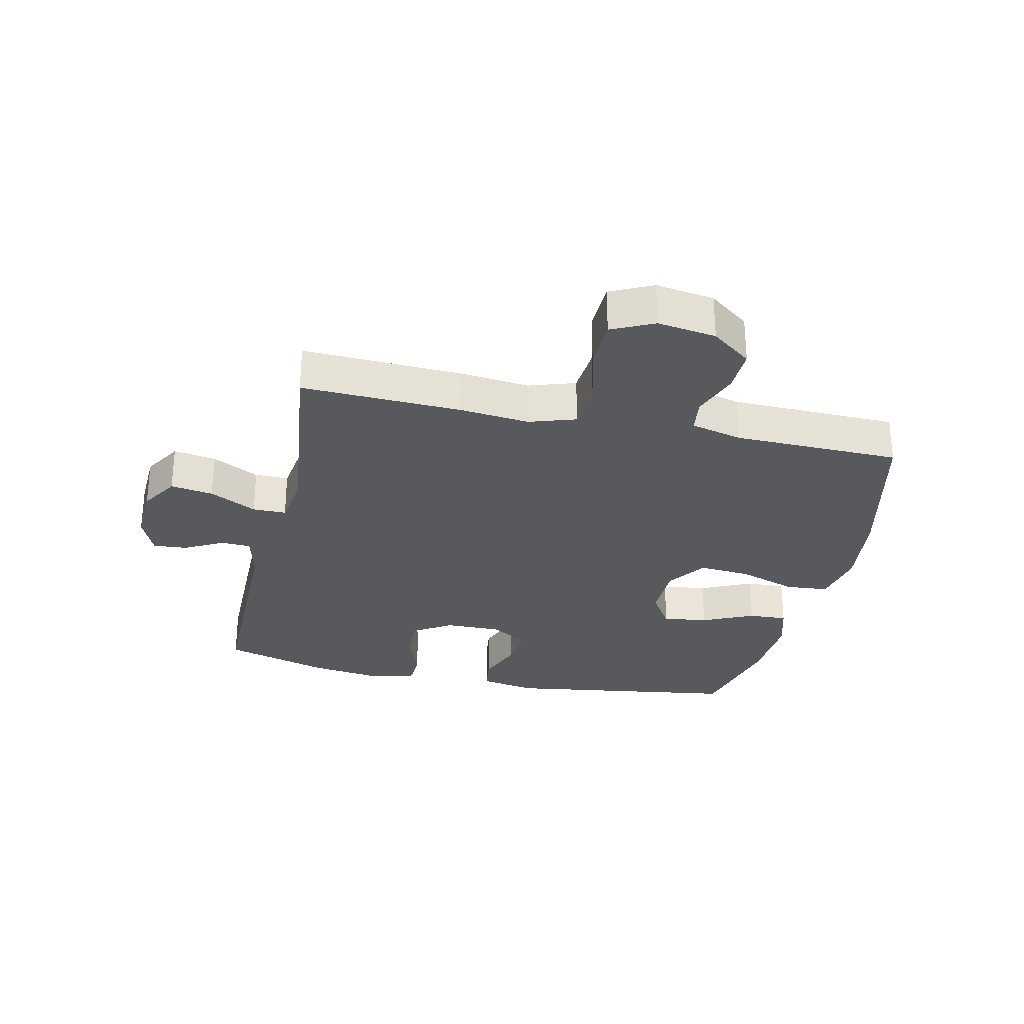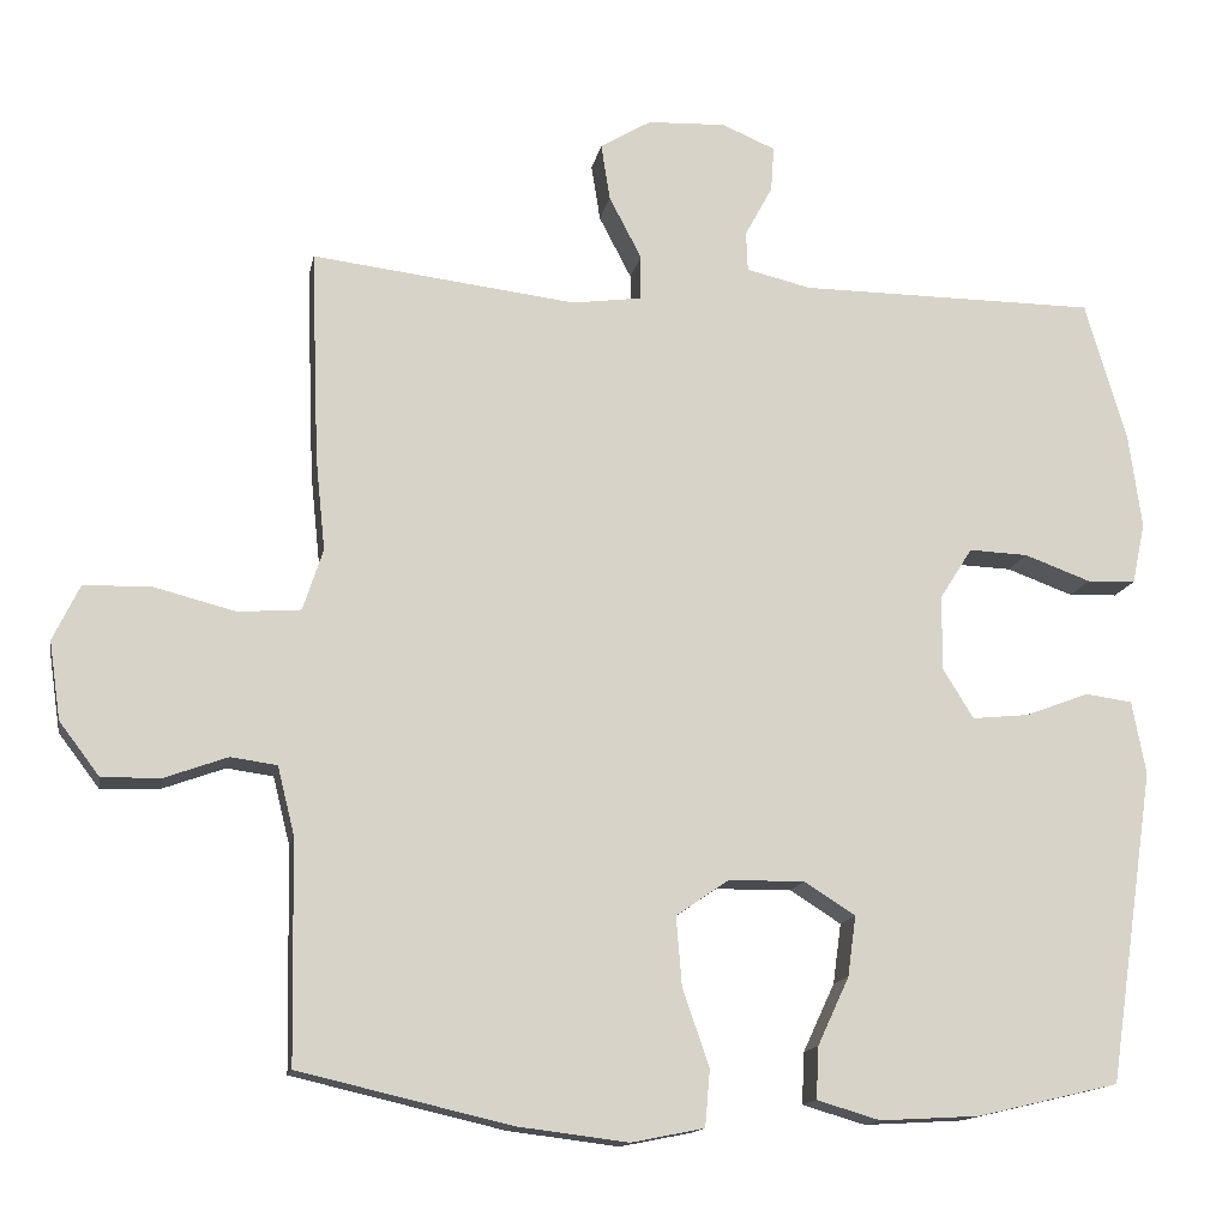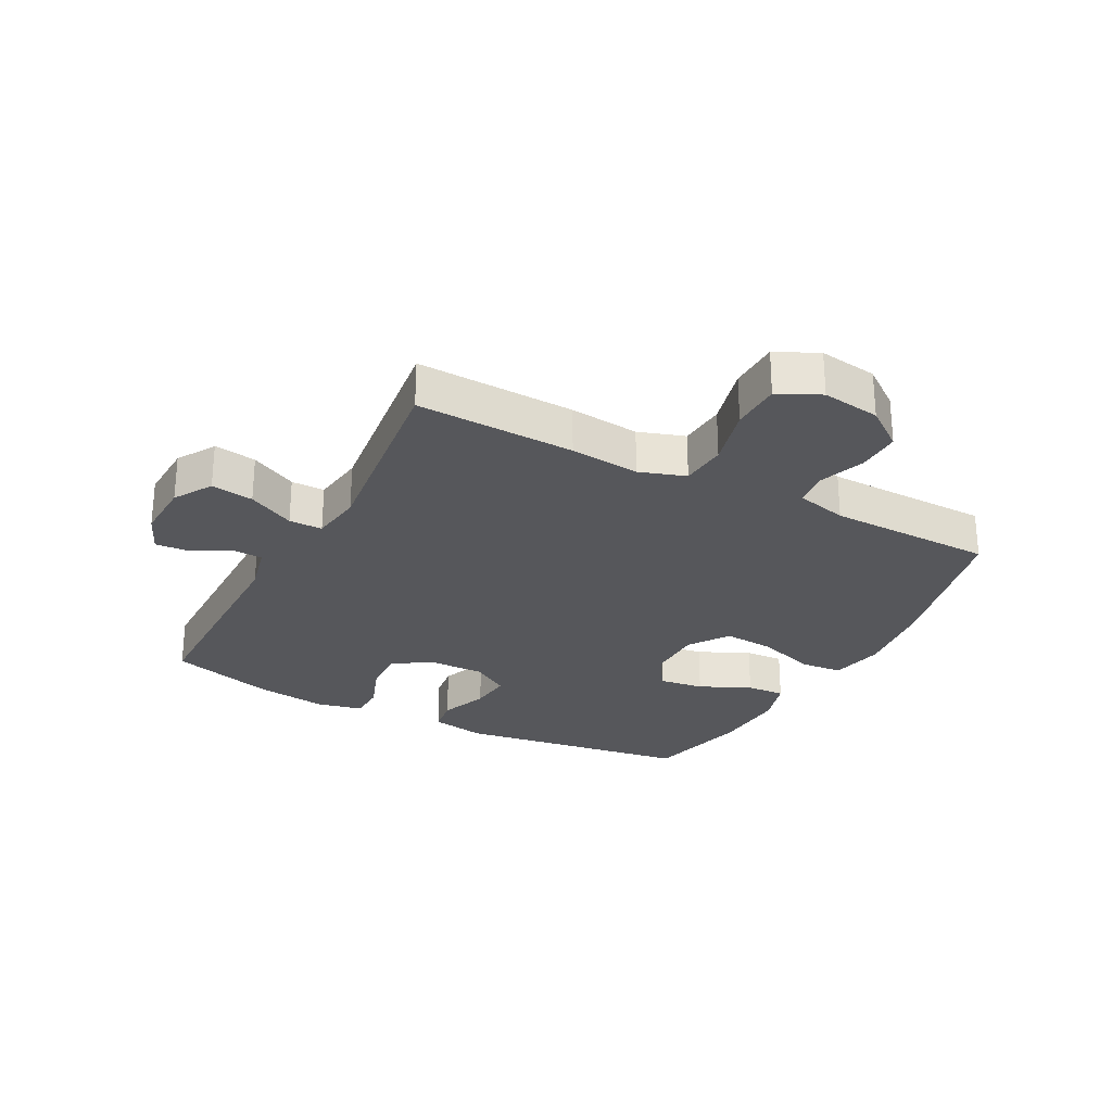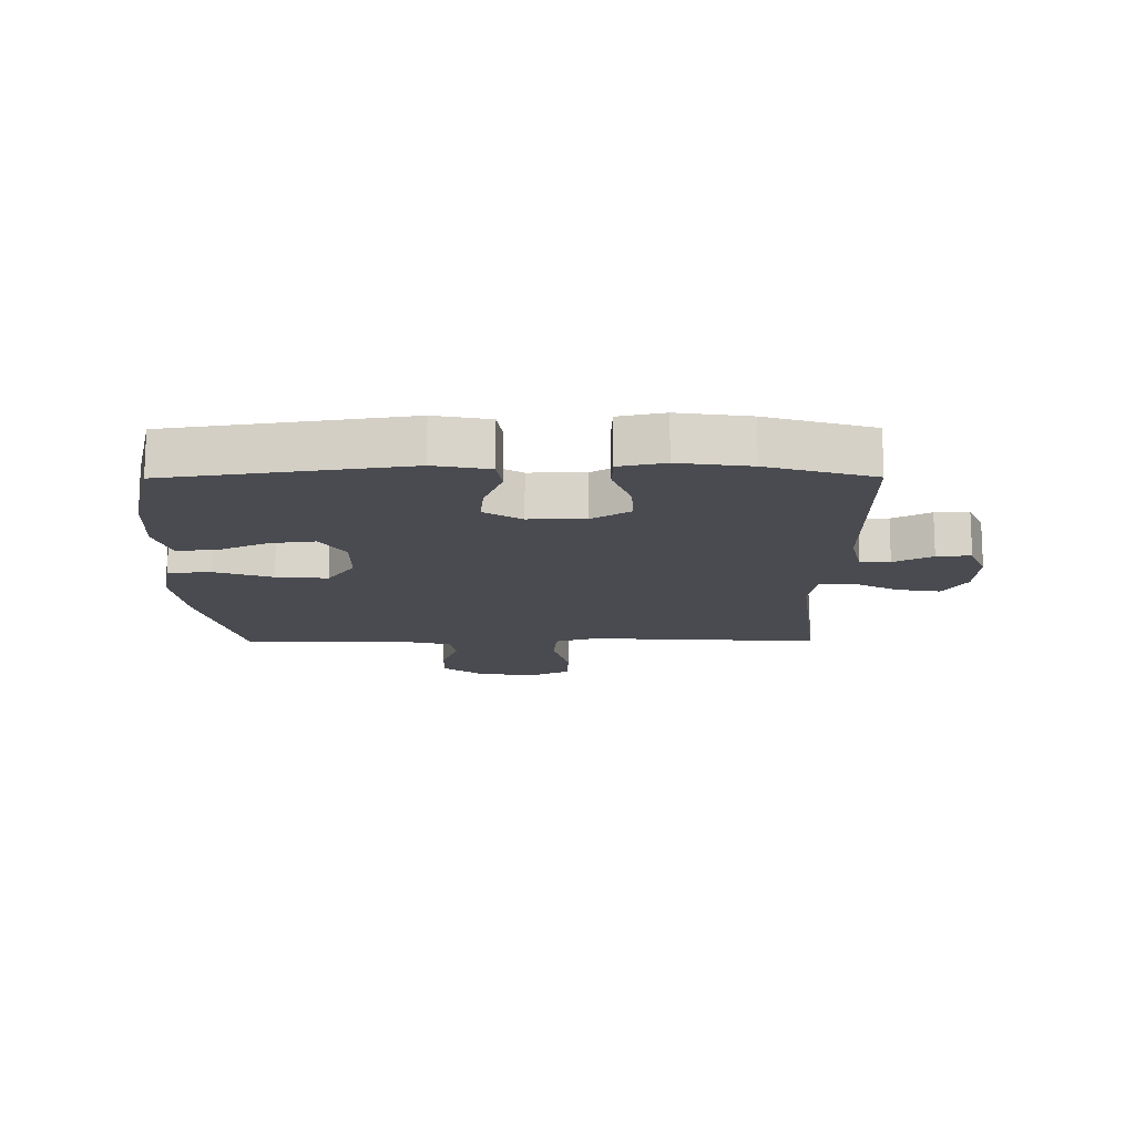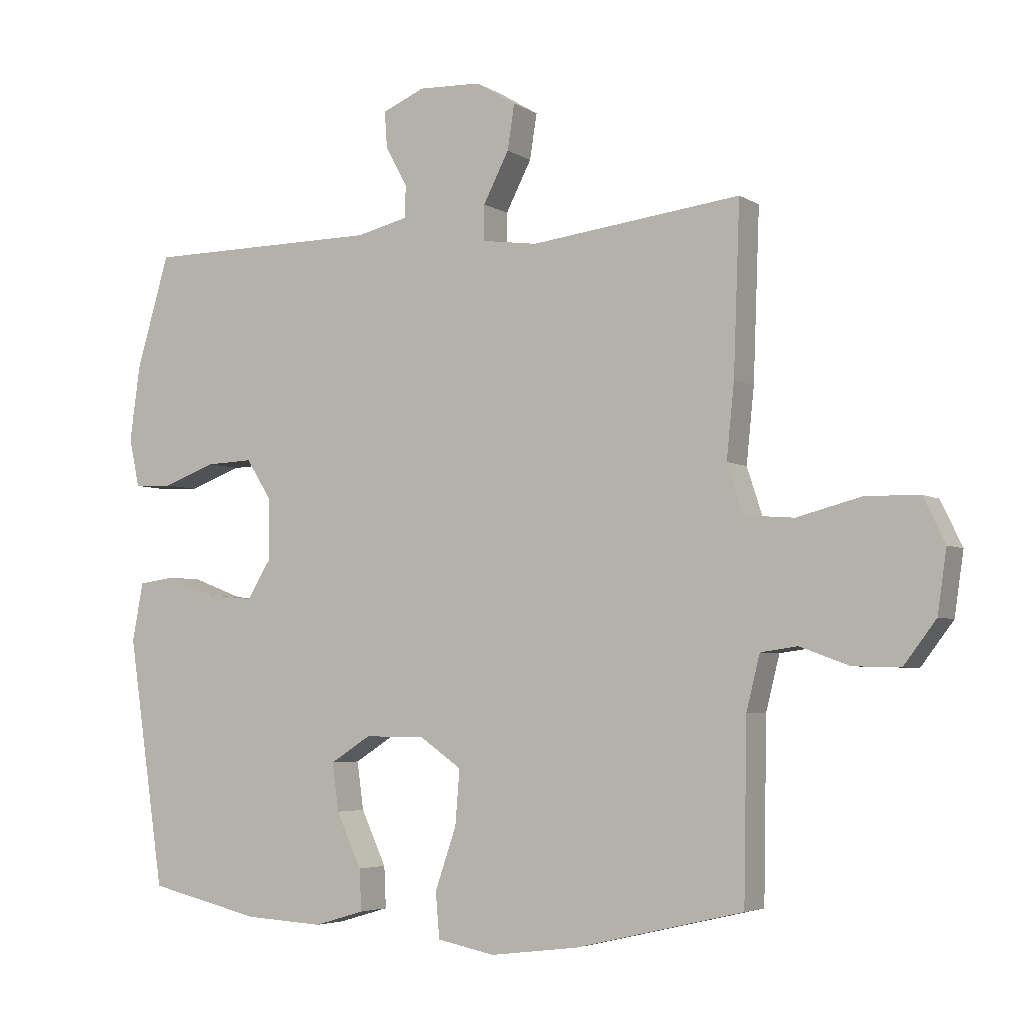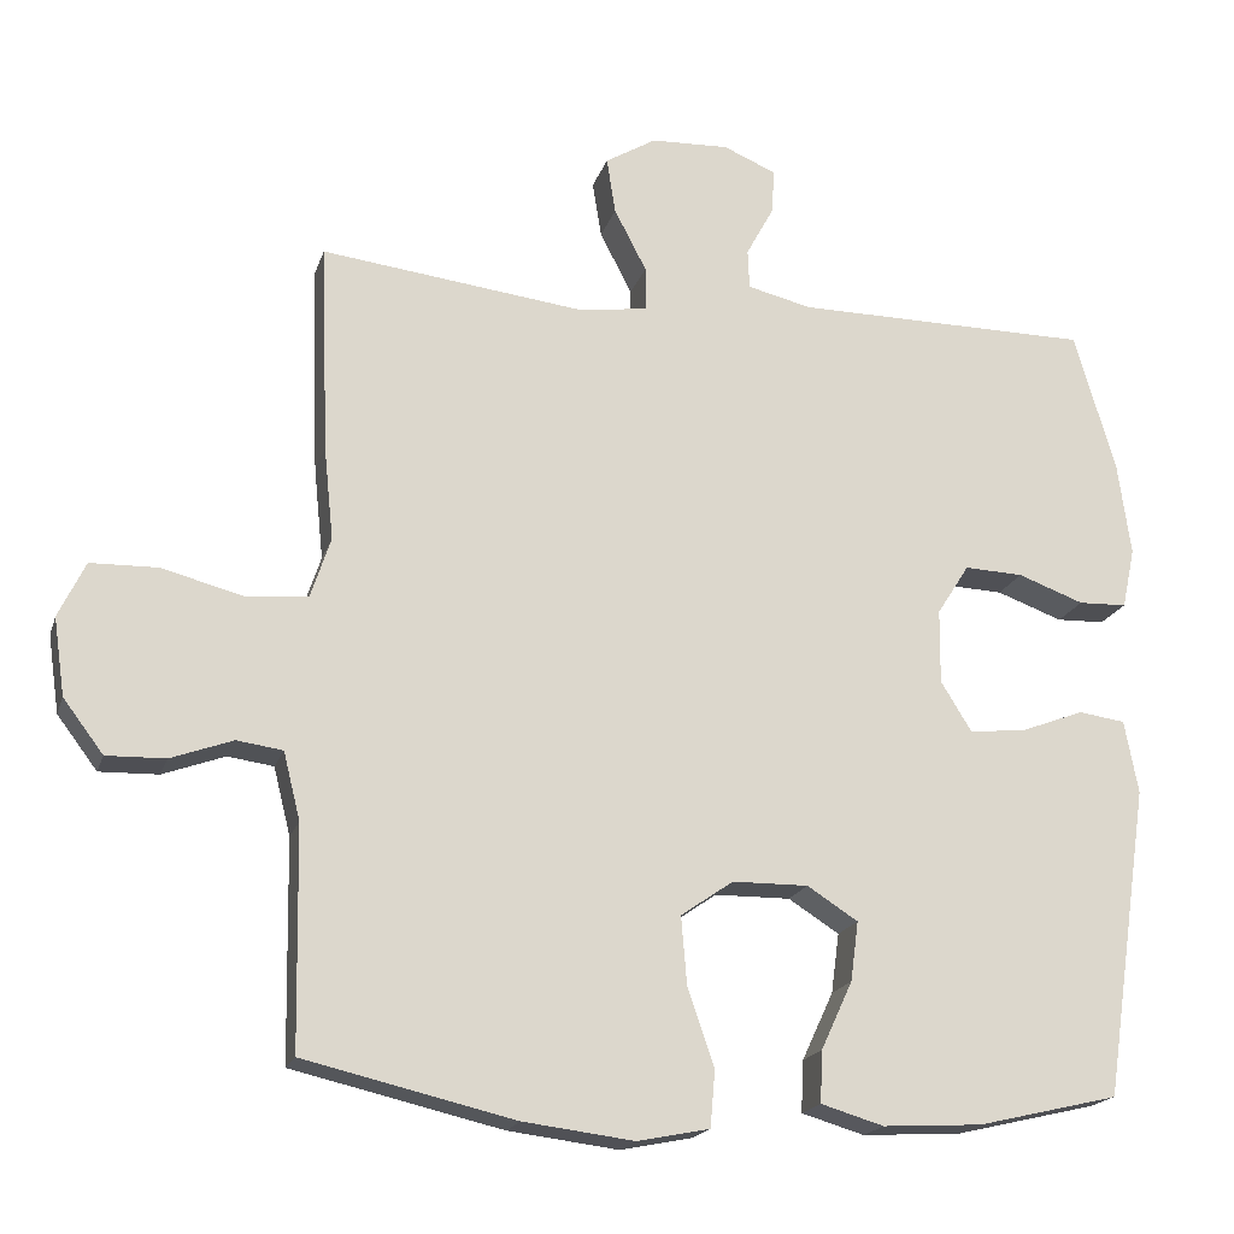
<metadata>
{"format":"obj","ext":"obj","renderer":"f3d","projection":"perspective","resolution":1024,"background":"white","views":[{"elev":-29.0,"azim":77.4,"up":"+Y"},{"elev":-14.2,"azim":169.4,"up":"+Z"},{"elev":-27.1,"azim":62.2,"up":"+Y"},{"elev":-14.6,"azim":-89.7,"up":"+Y"},{"elev":-4.4,"azim":28.9,"up":"+Z"},{"elev":-18.8,"azim":164.6,"up":"+Z"}]}
</metadata>
<code>
v 0.5 0.07 -0.5
v 0.239 0.07 -0.561
v 0.102 0.07 -0.578
v 0.012 0.07 -0.56
v 0.006 0.07 -0.49
v 0.039 0.07 -0.394
v 0.046 0.07 -0.309
v -0.019 0.07 -0.264
v -0.113 0.07 -0.263
v -0.176 0.07 -0.303
v -0.166 0.07 -0.377
v -0.127 0.07 -0.461
v -0.124 0.07 -0.525
v -0.202 0.07 -0.548
v -0.325 0.07 -0.541
v -0.5 0.07 -0.5
v -0.557 0.07 -0.114
v -0.54 0.07 -0.023
v -0.482 0.07 -0.015
v -0.403 0.07 -0.045
v -0.333 0.07 -0.052
v -0.295 0.07 0.01
v -0.296 0.07 0.102
v -0.336 0.07 0.165
v -0.409 0.07 0.162
v -0.491 0.07 0.132
v -0.551 0.07 0.134
v -0.567 0.07 0.209
v -0.551 0.07 0.326
v -0.5 0.07 0.5
v -0.132 0.07 0.502
v -0.052 0.07 0.521
v -0.05 0.07 0.57
v -0.084 0.07 0.633
v -0.088 0.07 0.689
v -0.022 0.07 0.717
v 0.075 0.07 0.713
v 0.138 0.07 0.675
v 0.127 0.07 0.605
v 0.087 0.07 0.528
v 0.087 0.07 0.473
v 0.173 0.07 0.461
v 0.5 0.07 0.5
v 0.49 0.07 0.239
v 0.478 0.07 0.124
v 0.503 0.07 0.048
v 0.58 0.07 0.042
v 0.681 0.07 0.068
v 0.764 0.07 0.066
v 0.797 0.07 -0.003
v 0.783 0.07 -0.099
v 0.733 0.07 -0.165
v 0.66 0.07 -0.163
v 0.583 0.07 -0.135
v 0.526 0.07 -0.143
v 0.505 0.07 -0.227
v 0.5 0 -0.5
v 0.239 0 -0.561
v 0.102 0 -0.578
v 0.012 0 -0.56
v 0.006 0 -0.49
v 0.039 0 -0.394
v 0.046 0 -0.309
v -0.019 0 -0.264
v -0.113 0 -0.263
v -0.176 0 -0.303
v -0.166 0 -0.377
v -0.127 0 -0.461
v -0.124 0 -0.525
v -0.202 0 -0.548
v -0.325 0 -0.541
v -0.5 0 -0.5
v -0.557 0 -0.114
v -0.54 0 -0.023
v -0.482 0 -0.015
v -0.403 0 -0.045
v -0.333 0 -0.052
v -0.295 0 0.01
v -0.296 0 0.102
v -0.336 0 0.165
v -0.409 0 0.162
v -0.491 0 0.132
v -0.551 0 0.134
v -0.567 0 0.209
v -0.551 0 0.326
v -0.5 0 0.5
v -0.132 0 0.502
v -0.052 0 0.521
v -0.05 0 0.57
v -0.084 0 0.633
v -0.088 0 0.689
v -0.022 0 0.717
v 0.075 0 0.713
v 0.138 0 0.675
v 0.127 0 0.605
v 0.087 0 0.528
v 0.087 0 0.473
v 0.173 0 0.461
v 0.5 0 0.5
v 0.49 0 0.239
v 0.478 0 0.124
v 0.503 0 0.048
v 0.58 0 0.042
v 0.681 0 0.068
v 0.764 0 0.066
v 0.797 0 -0.003
v 0.783 0 -0.099
v 0.733 0 -0.165
v 0.66 0 -0.163
v 0.583 0 -0.135
v 0.526 0 -0.143
v 0.505 0 -0.227
f 51 52 53 54
f 51 54 55
f 50 51 55
f 47 48 49 50
f 46 47 50 55
f 45 46 55 56
f 42 43 44 45
f 41 42 45 56
f 37 38 39 40
f 37 40 41
f 36 37 41
f 33 34 35 36
f 32 33 36 41
f 31 32 41 56
f 25 26 27 28
f 24 25 28 29
f 17 18 19 20
f 17 20 21
f 16 17 21
f 15 16 21 22
f 11 12 13 14
f 10 11 14 15
f 3 4 5 6
f 3 6 7
f 2 3 7
f 1 2 7
f 56 1 7 8
f 24 29 30 31
f 23 24 31 56
f 22 23 56 8
f 10 15 22
f 9 10 22
f 8 9 22
f 110 109 108 107
f 111 110 107
f 111 107 106
f 106 105 104 103
f 111 106 103 102
f 112 111 102 101
f 101 100 99 98
f 112 101 98 97
f 96 95 94 93
f 97 96 93
f 97 93 92
f 92 91 90 89
f 97 92 89 88
f 112 97 88 87
f 84 83 82 81
f 85 84 81 80
f 76 75 74 73
f 77 76 73
f 77 73 72
f 78 77 72 71
f 70 69 68 67
f 71 70 67 66
f 62 61 60 59
f 63 62 59
f 63 59 58
f 63 58 57
f 64 63 57 112
f 87 86 85 80
f 112 87 80 79
f 64 112 79 78
f 78 71 66
f 78 66 65
f 78 65 64
f 1 57 58 2
f 2 58 59 3
f 3 59 60 4
f 4 60 61 5
f 5 61 62 6
f 6 62 63 7
f 7 63 64 8
f 8 64 65 9
f 9 65 66 10
f 10 66 67 11
f 11 67 68 12
f 12 68 69 13
f 13 69 70 14
f 14 70 71 15
f 15 71 72 16
f 16 72 73 17
f 17 73 74 18
f 18 74 75 19
f 19 75 76 20
f 20 76 77 21
f 21 77 78 22
f 22 78 79 23
f 23 79 80 24
f 24 80 81 25
f 25 81 82 26
f 26 82 83 27
f 27 83 84 28
f 28 84 85 29
f 29 85 86 30
f 30 86 87 31
f 31 87 88 32
f 32 88 89 33
f 33 89 90 34
f 34 90 91 35
f 35 91 92 36
f 36 92 93 37
f 37 93 94 38
f 38 94 95 39
f 39 95 96 40
f 40 96 97 41
f 41 97 98 42
f 42 98 99 43
f 43 99 100 44
f 44 100 101 45
f 45 101 102 46
f 46 102 103 47
f 47 103 104 48
f 48 104 105 49
f 49 105 106 50
f 50 106 107 51
f 51 107 108 52
f 52 108 109 53
f 53 109 110 54
f 54 110 111 55
f 55 111 112 56
f 56 112 57 1

</code>
